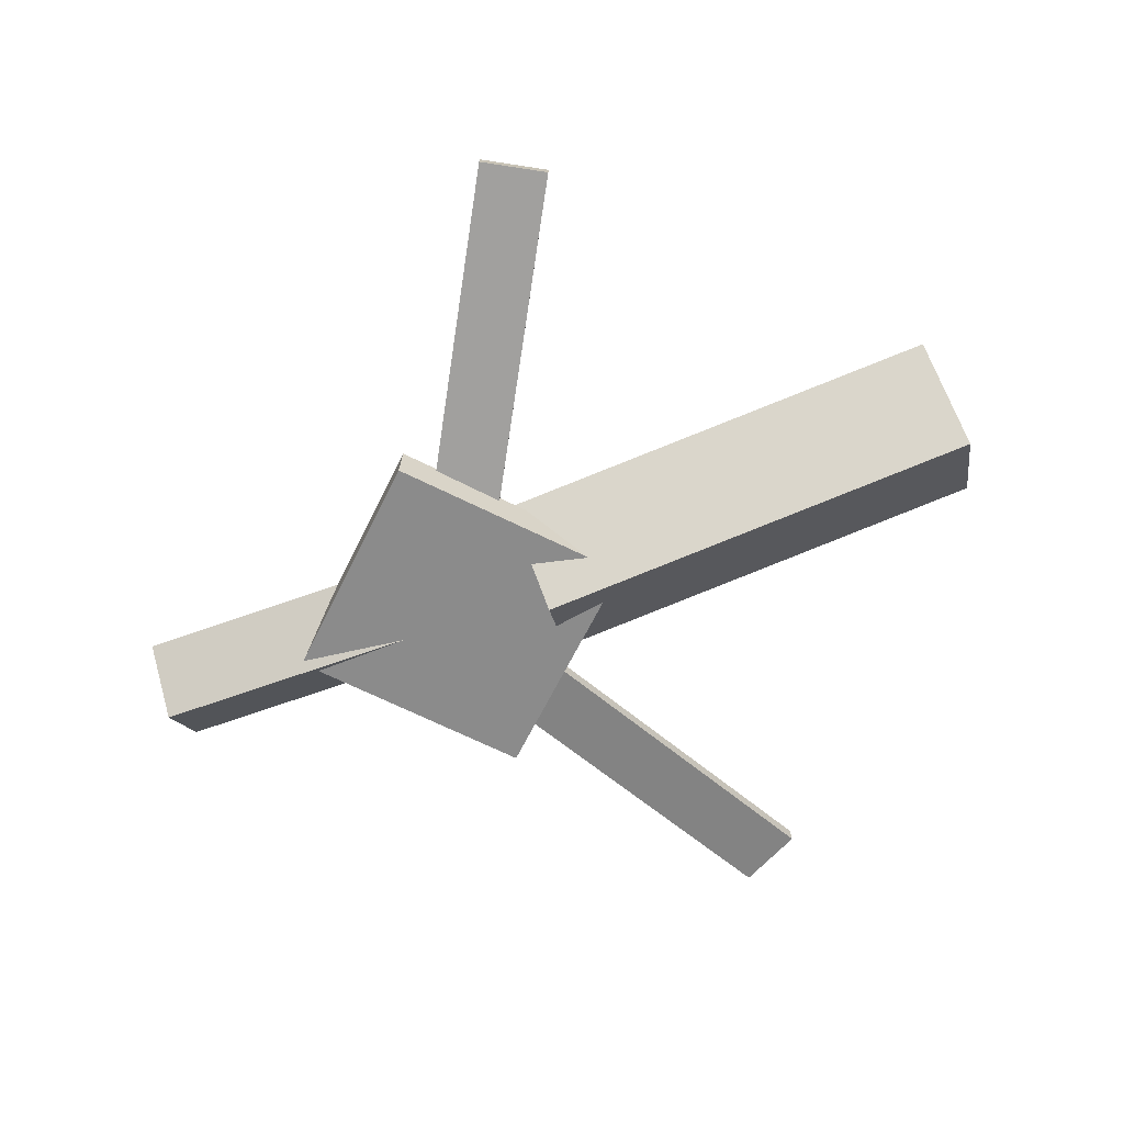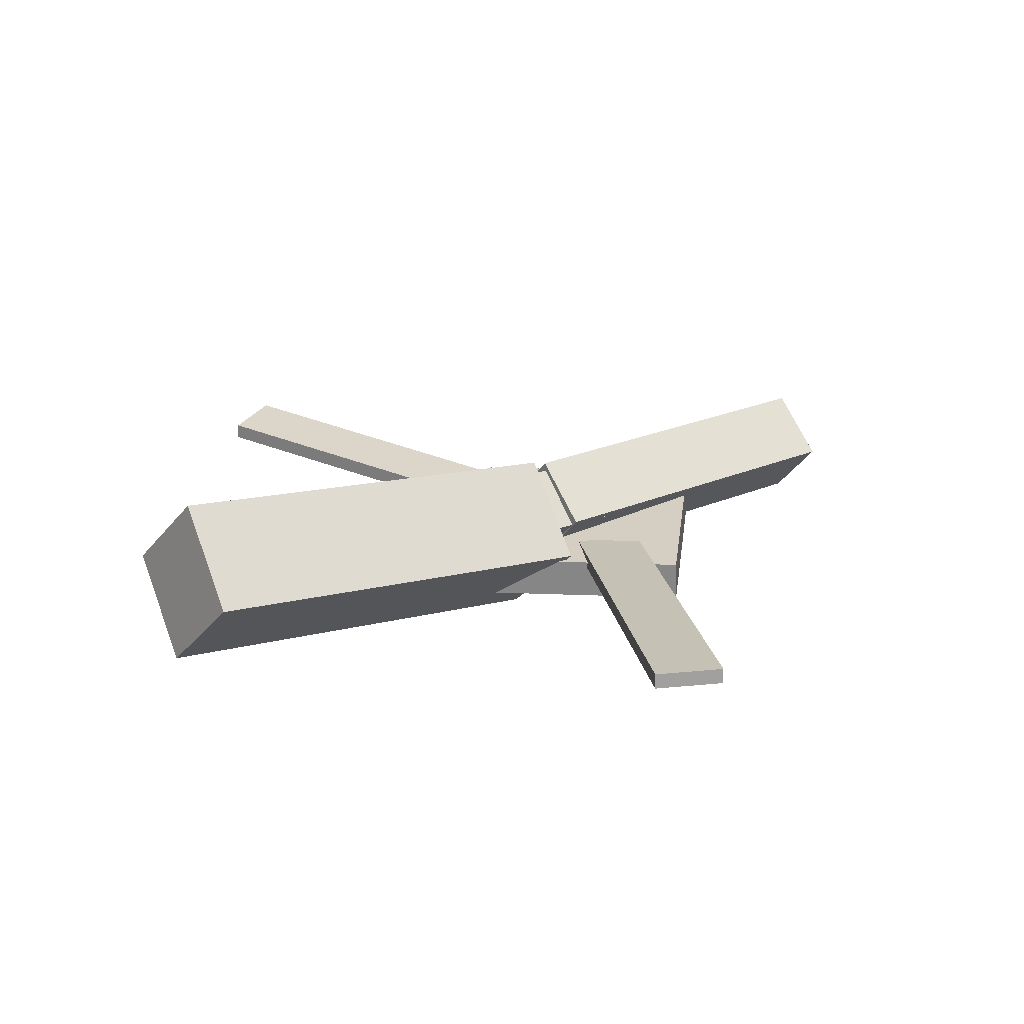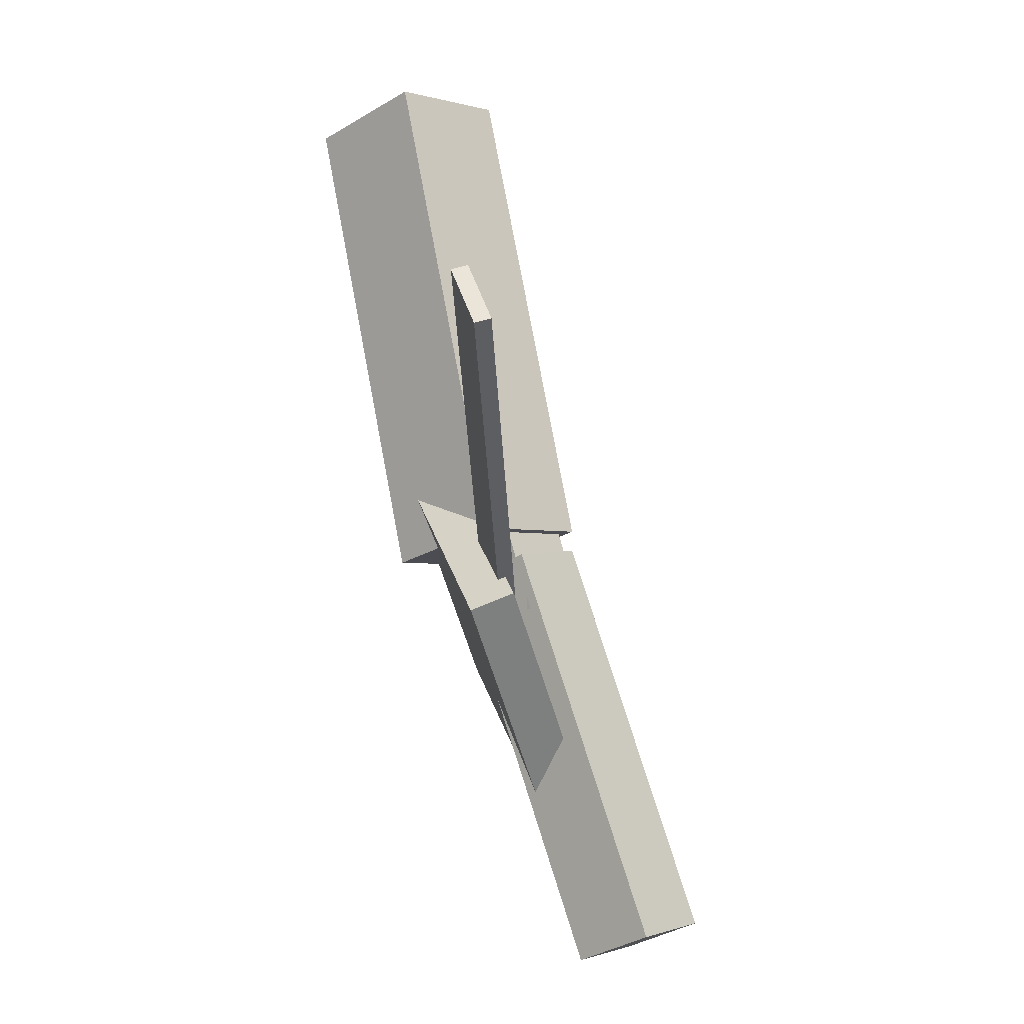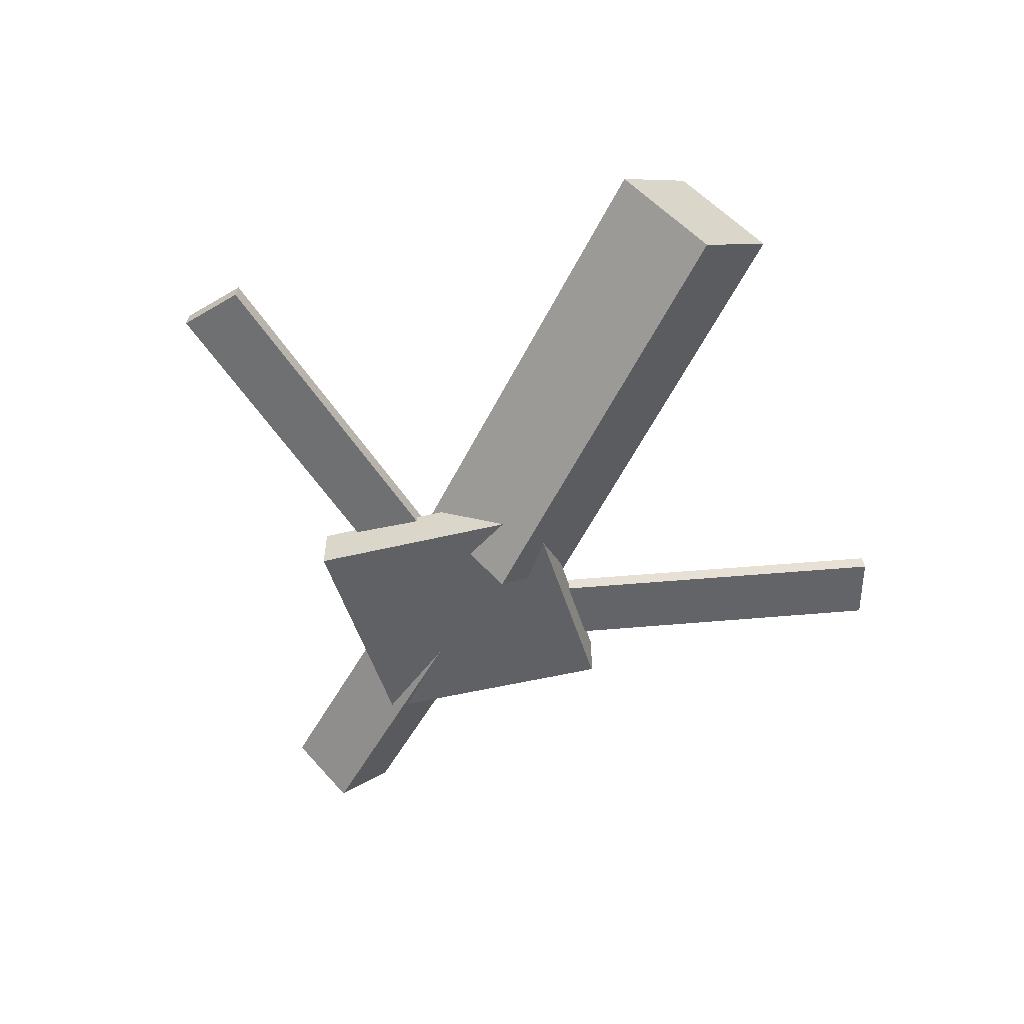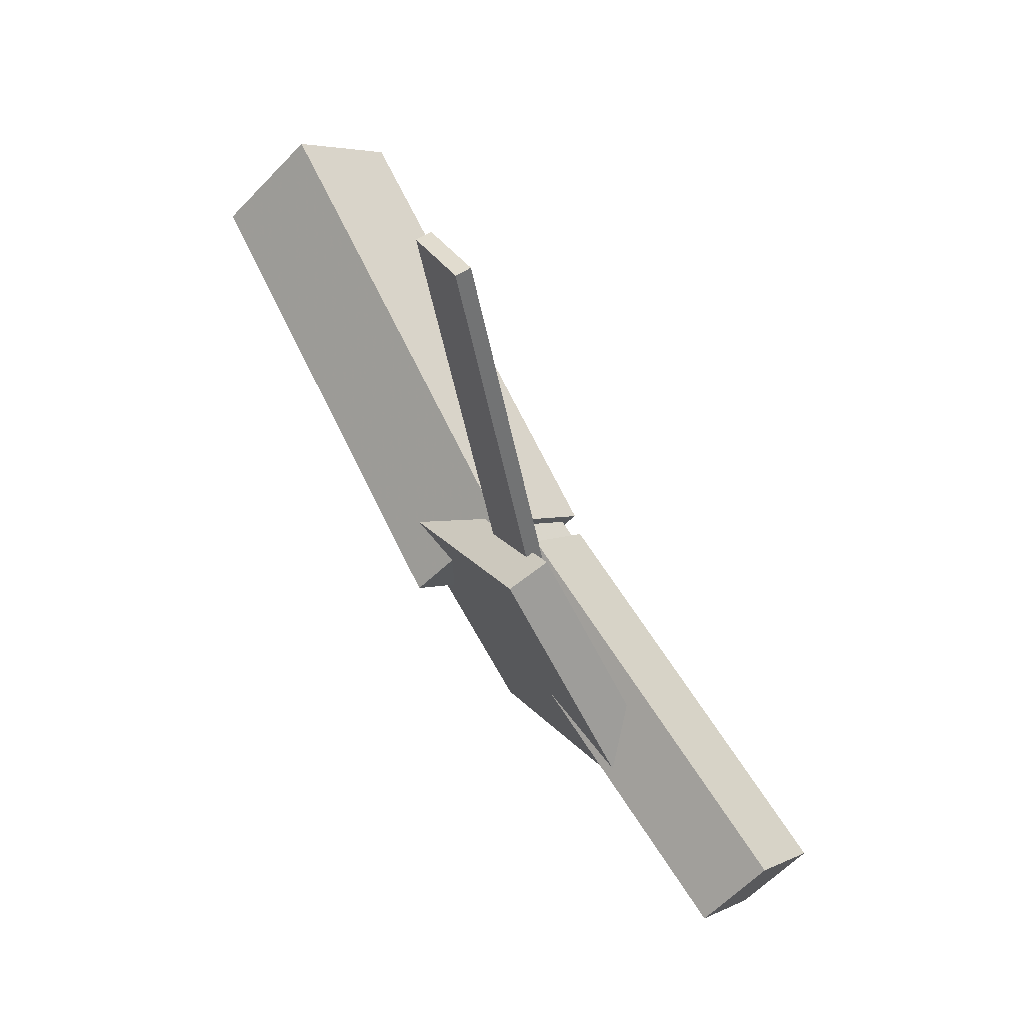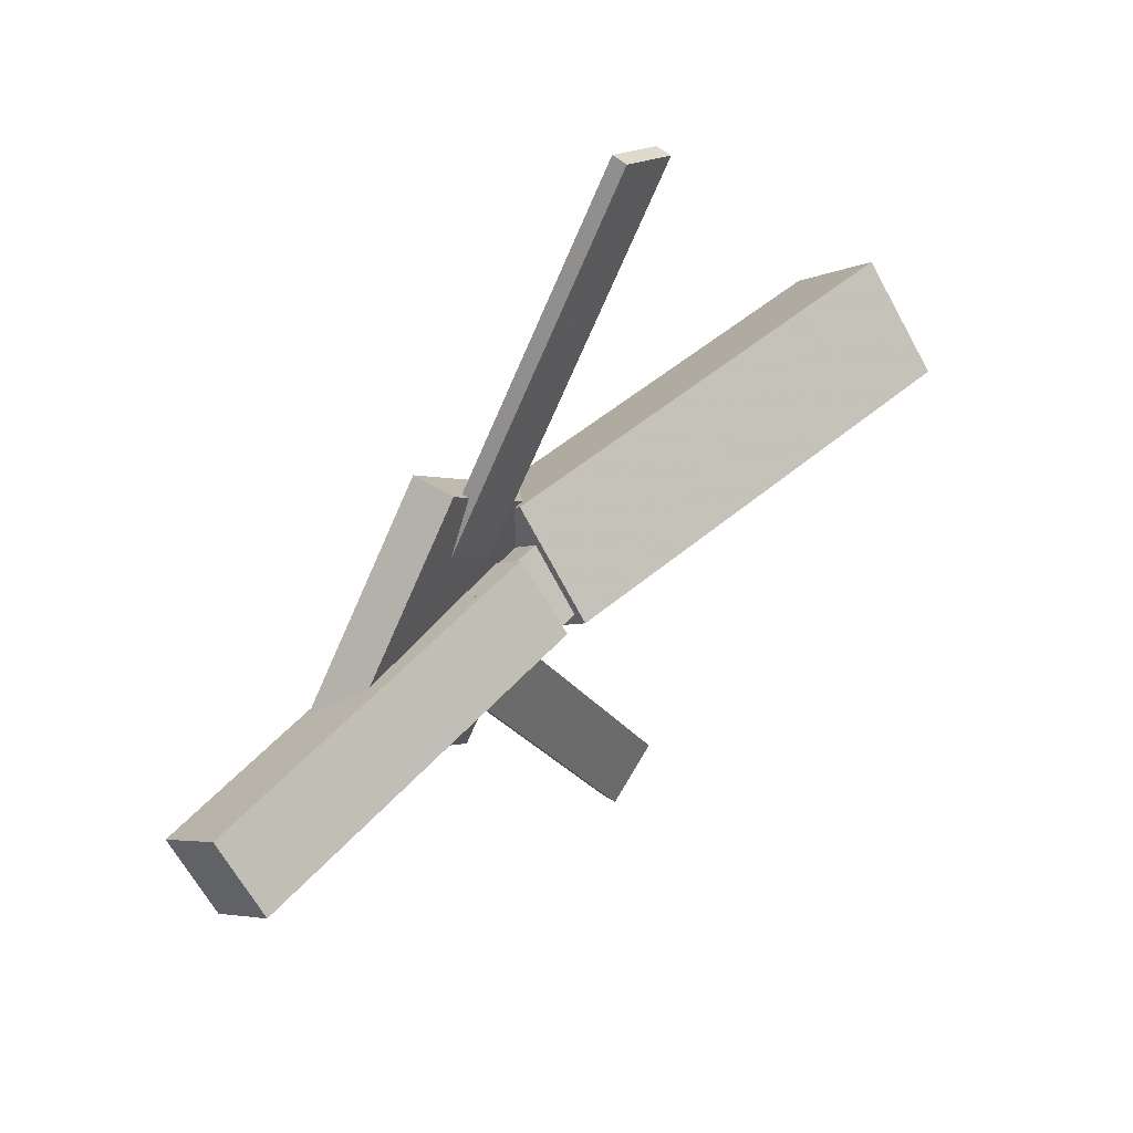
<metadata>
{"format":"obj","ext":"obj","renderer":"f3d","projection":"perspective","resolution":1024,"background":"white","views":[{"elev":-65.0,"azim":-160.7,"up":"+Y"},{"elev":24.7,"azim":-37.6,"up":"+Y"},{"elev":77.4,"azim":70.7,"up":"+Z"},{"elev":-51.1,"azim":-118.3,"up":"+Y"},{"elev":70.1,"azim":55.2,"up":"+Z"},{"elev":50.1,"azim":127.9,"up":"+Z"}]}
</metadata>
<code>
v 0.01392 -0.05585 -0.06628
v 0.003682 -0.1191 -0.001309
v -0.3275 -0.003564 -0.06913
v -0.3378 -0.06685 -0.00416
v 0.02336 0.00938 -0.001246
v 0.01313 -0.05391 0.06372
v -0.3181 0.06167 -0.004097
v -0.3283 -0.001617 0.06087
f 1.0 7.0 5.0
f 1.0 3.0 7.0
f 1.0 4.0 3.0
f 1.0 2.0 4.0
f 3.0 8.0 7.0
f 3.0 4.0 8.0
f 5.0 7.0 8.0
f 5.0 8.0 6.0
f 1.0 5.0 6.0
f 1.0 6.0 2.0
f 2.0 6.0 8.0
f 2.0 8.0 4.0
v -0.05811 -0.03539 0.3327
v -0.05755 -0.02394 0.3316
v -0.1041 -0.03556 0.3077
v -0.1035 -0.02411 0.3066
v 0.08695 -0.06822 0.06577
v 0.0875 -0.05677 0.06466
v 0.04097 -0.0684 0.0408
v 0.04153 -0.05695 0.0397
f 9.0 15.0 13.0
f 9.0 11.0 15.0
f 9.0 12.0 11.0
f 9.0 10.0 12.0
f 11.0 16.0 15.0
f 11.0 12.0 16.0
f 13.0 15.0 16.0
f 13.0 16.0 14.0
f 9.0 13.0 14.0
f 9.0 14.0 10.0
f 10.0 14.0 16.0
f 10.0 16.0 12.0
v -0.2902 -0.0588 0.0003155
v 0.07281 -0.08093 0.0003753
v -0.2878 -0.02029 0.03786
v 0.07516 -0.04242 0.03792
v -0.2878 -0.02062 -0.039
v 0.07515 -0.04275 -0.03894
v -0.2855 0.01789 -0.001453
v 0.07749 -0.004237 -0.001394
f 17.0 23.0 21.0
f 17.0 19.0 23.0
f 17.0 20.0 19.0
f 17.0 18.0 20.0
f 19.0 24.0 23.0
f 19.0 20.0 24.0
f 21.0 23.0 24.0
f 21.0 24.0 22.0
f 17.0 21.0 22.0
f 17.0 22.0 18.0
f 18.0 22.0 24.0
f 18.0 24.0 20.0
v 0.3264 -0.05124 -0.04455
v 0.03537 -0.0429 -0.04477
v 0.3277 -0.003723 -0.002865
v 0.0367 0.004617 -0.003085
v 0.3252 -0.09138 0.001243
v 0.03419 -0.08304 0.001023
v 0.3265 -0.04387 0.04293
v 0.03552 -0.03553 0.04271
f 25.0 31.0 29.0
f 25.0 27.0 31.0
f 25.0 28.0 27.0
f 25.0 26.0 28.0
f 27.0 32.0 31.0
f 27.0 28.0 32.0
f 29.0 31.0 32.0
f 29.0 32.0 30.0
f 25.0 29.0 30.0
f 25.0 30.0 26.0
f 26.0 30.0 32.0
f 26.0 32.0 28.0
v 0.07734 -0.08764 -0.1356
v 0.2099 -0.08176 -0.003981
v -0.05449 -0.09409 -0.002555
v 0.07803 -0.08821 0.1291
v 0.07584 -0.05543 -0.1355
v 0.2084 -0.04955 -0.003908
v -0.05599 -0.06188 -0.002482
v 0.07652 -0.056 0.1291
f 33.0 39.0 37.0
f 33.0 35.0 39.0
f 33.0 36.0 35.0
f 33.0 34.0 36.0
f 35.0 40.0 39.0
f 35.0 36.0 40.0
f 37.0 39.0 40.0
f 37.0 40.0 38.0
f 33.0 37.0 38.0
f 33.0 38.0 34.0
f 34.0 38.0 40.0
f 34.0 40.0 36.0
v 0.08148 -0.06601 -0.06745
v 0.03578 -0.06787 -0.04347
v -0.05544 -0.03195 -0.3258
v -0.1011 -0.03381 -0.3018
v 0.08176 -0.05369 -0.06597
v 0.03605 -0.05555 -0.04199
v -0.05516 -0.01963 -0.3243
v -0.1009 -0.02149 -0.3003
f 41.0 47.0 45.0
f 41.0 43.0 47.0
f 41.0 44.0 43.0
f 41.0 42.0 44.0
f 43.0 48.0 47.0
f 43.0 44.0 48.0
f 45.0 47.0 48.0
f 45.0 48.0 46.0
f 41.0 45.0 46.0
f 41.0 46.0 42.0
f 42.0 46.0 48.0
f 42.0 48.0 44.0

</code>
